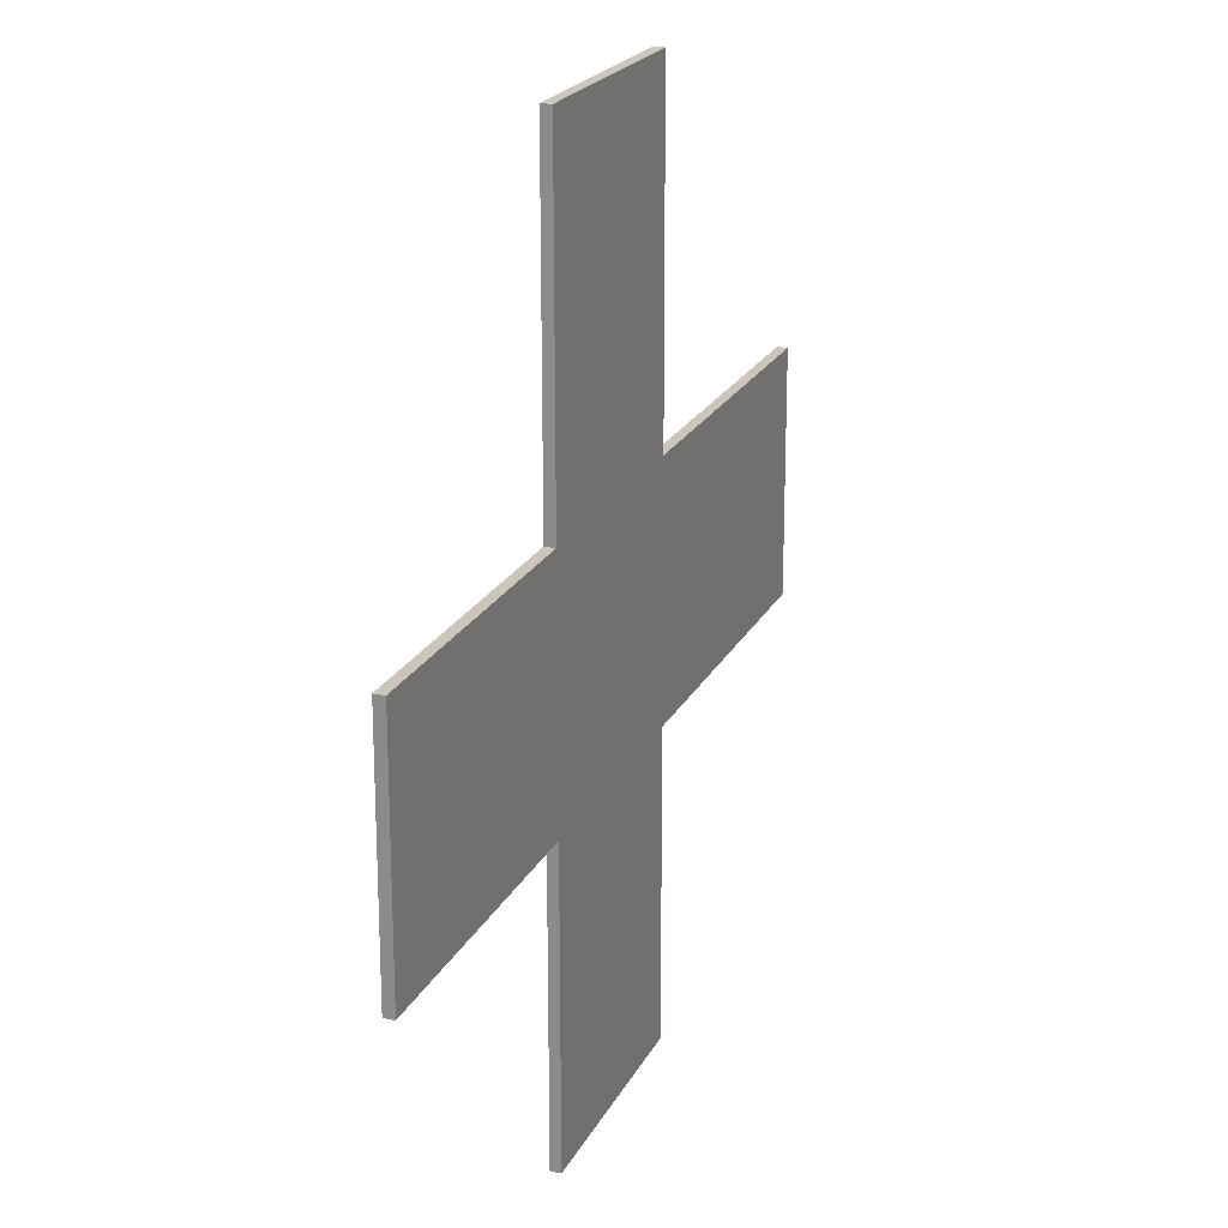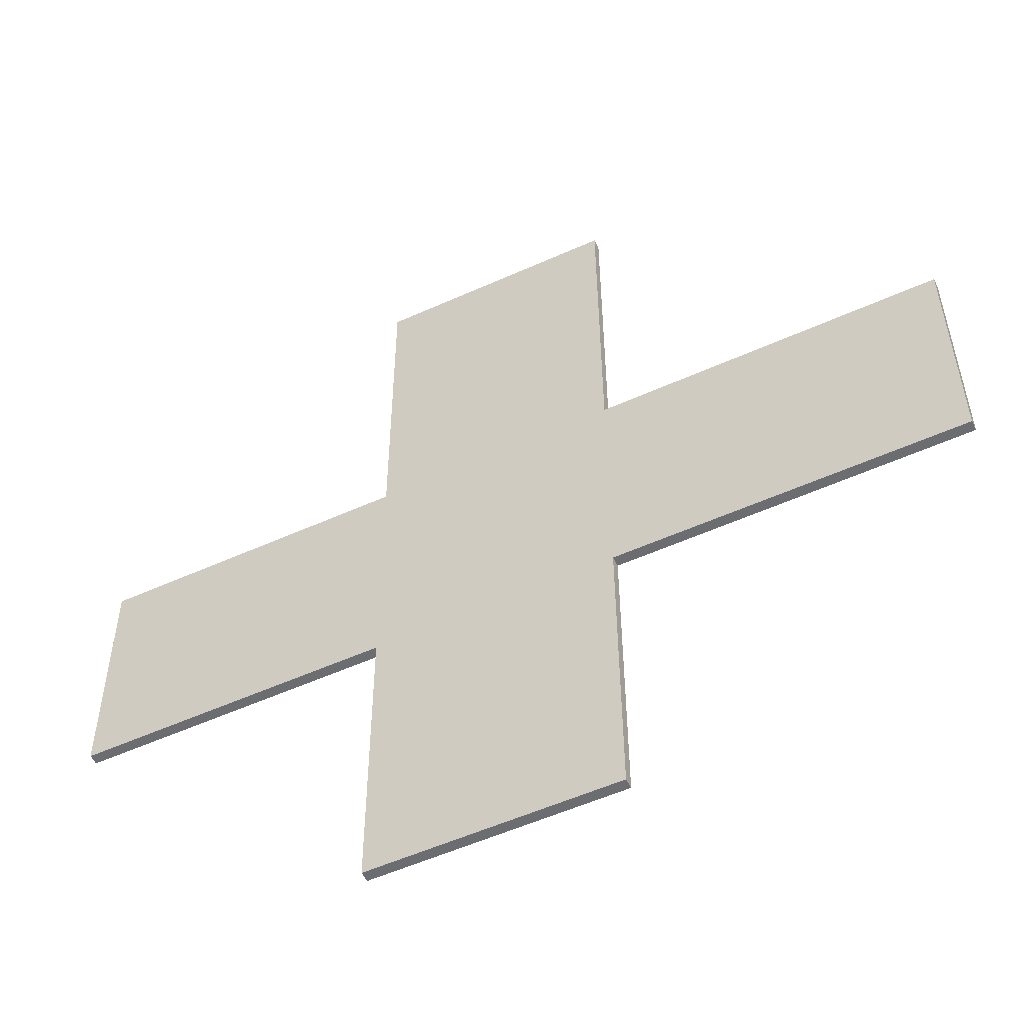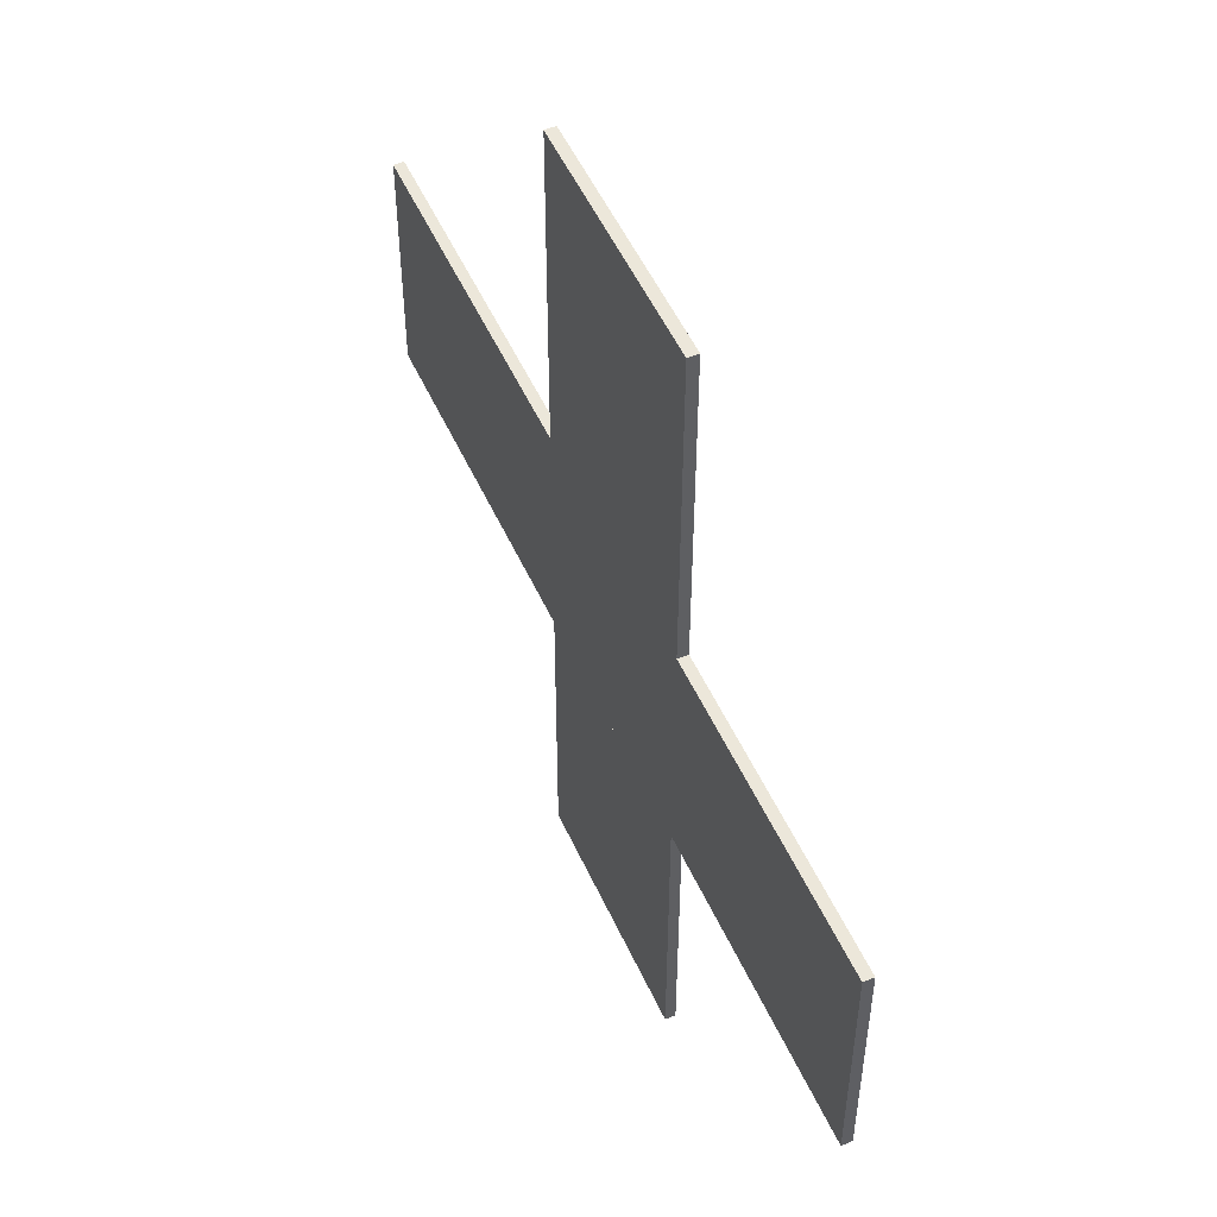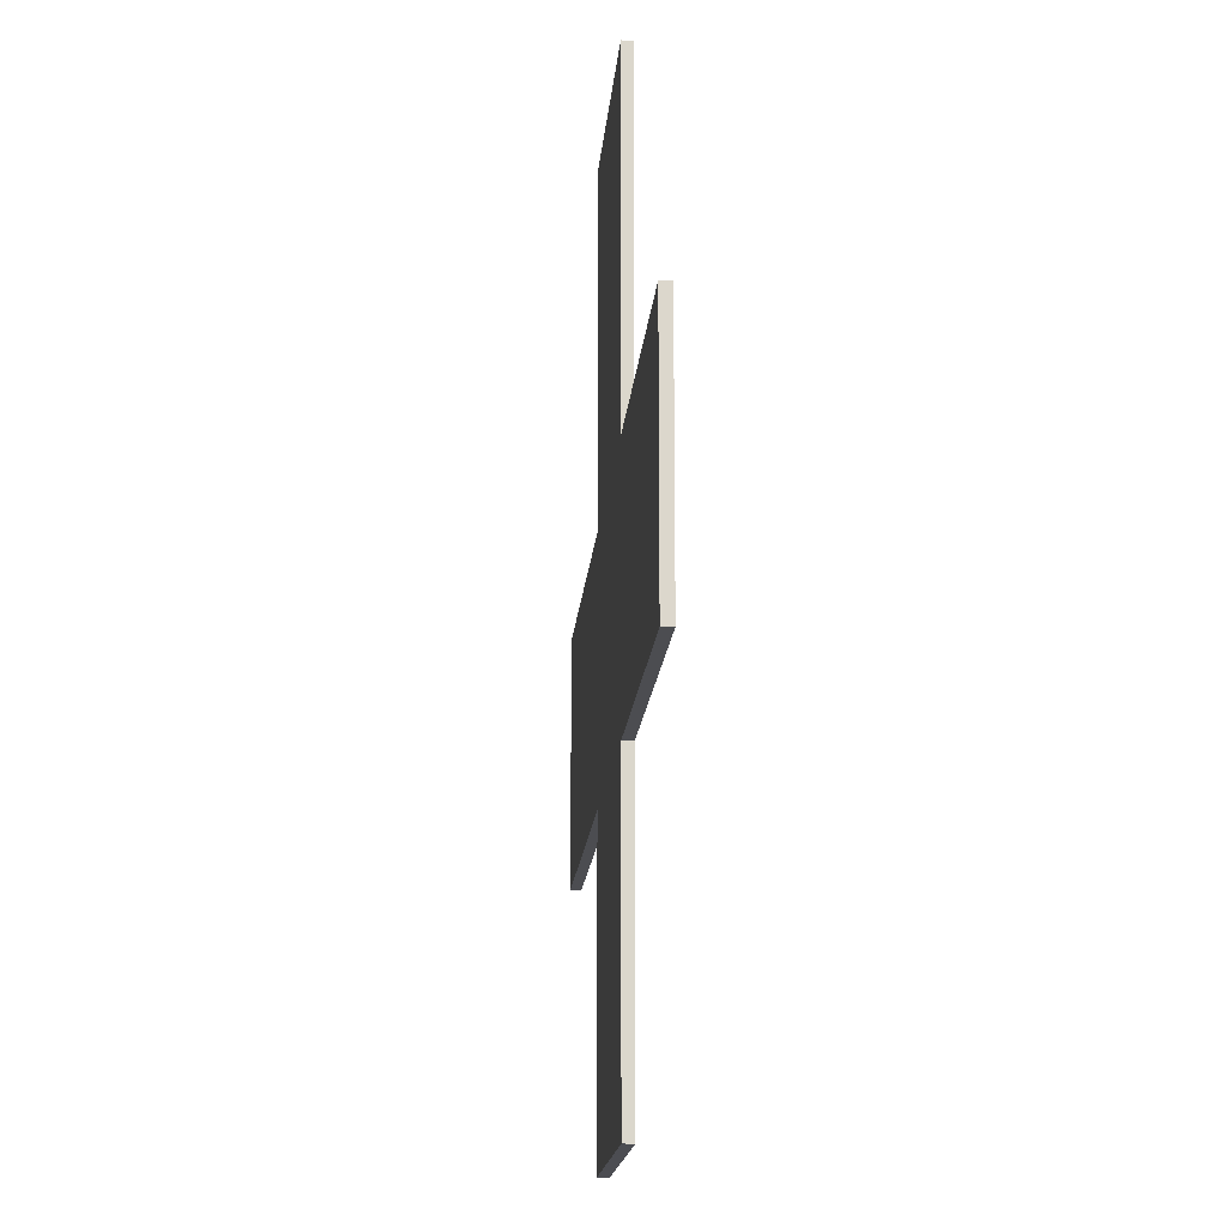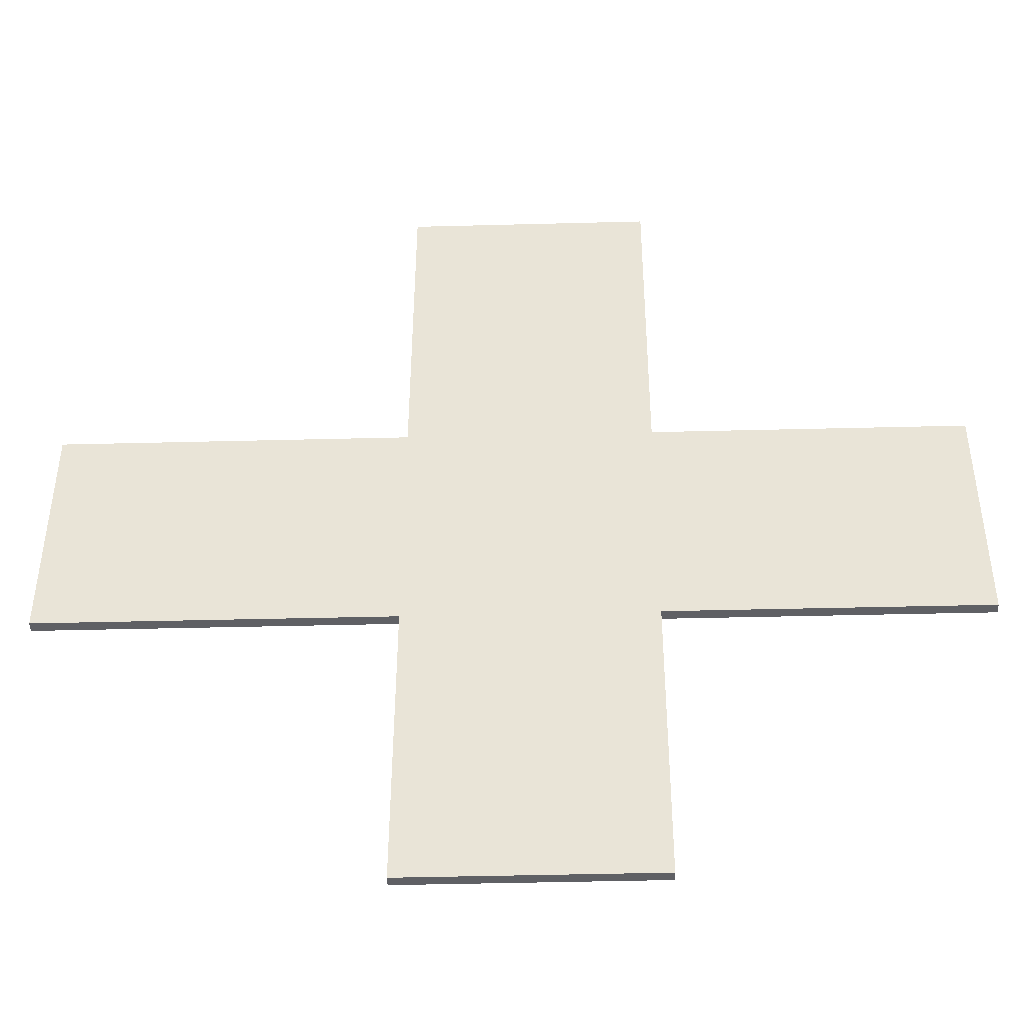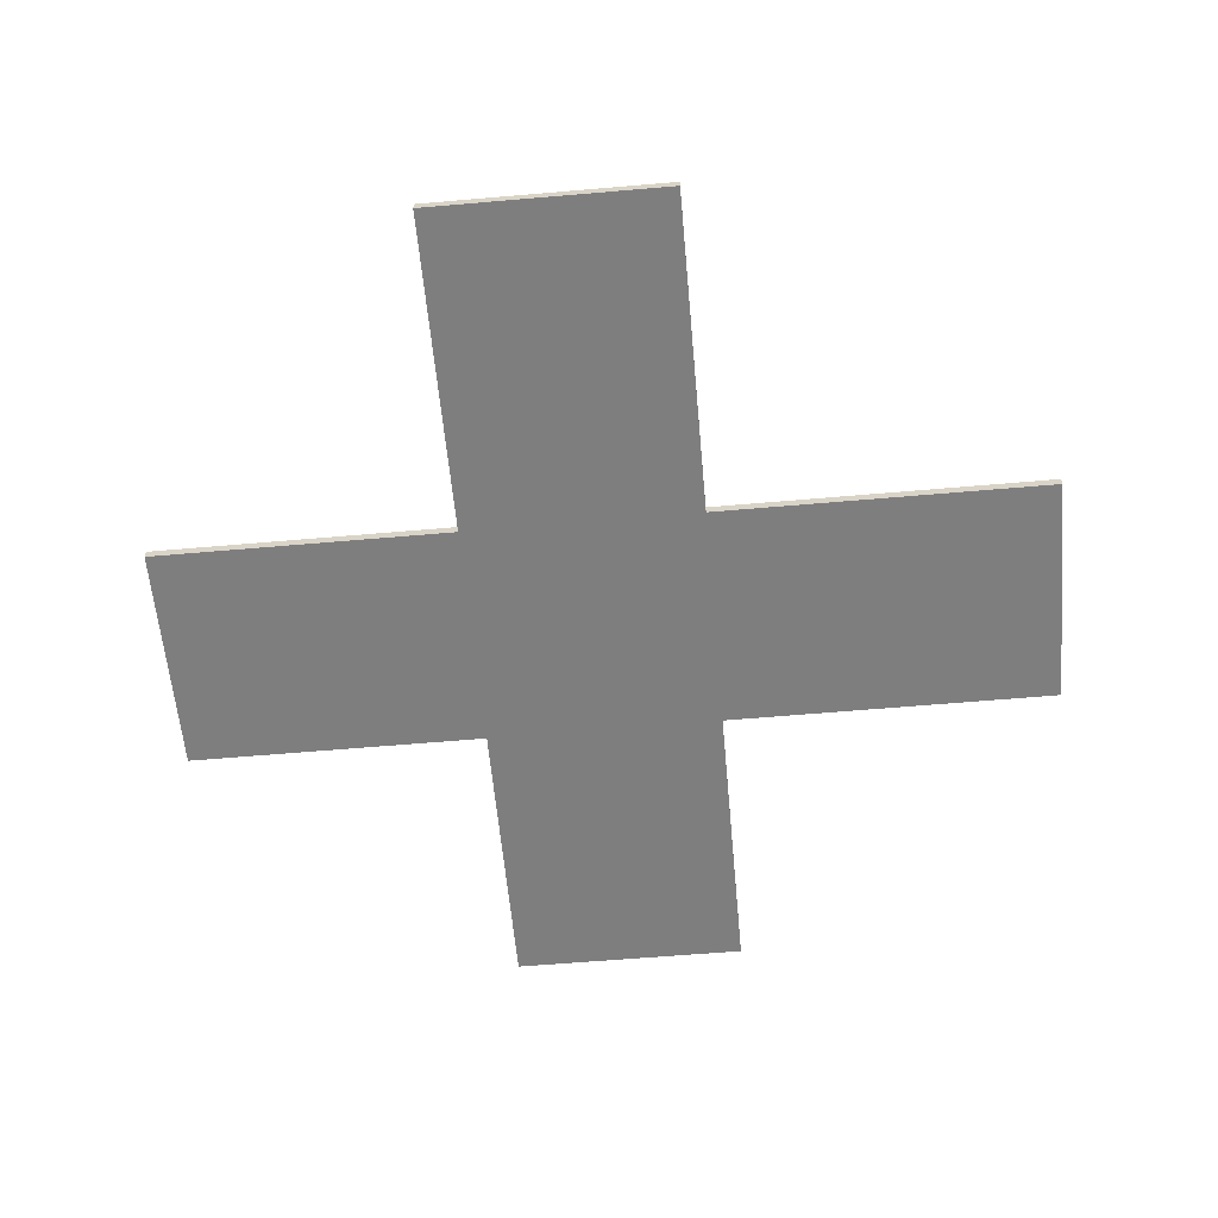
<metadata>
{"format":"obj","ext":"obj","renderer":"f3d","projection":"perspective","resolution":1024,"background":"white","views":[{"elev":20.7,"azim":-69.7,"up":"+Z"},{"elev":-54.0,"azim":25.6,"up":"+Z"},{"elev":52.0,"azim":-114.0,"up":"+Z"},{"elev":-16.4,"azim":-94.5,"up":"+Z"},{"elev":-45.2,"azim":-178.2,"up":"+Z"},{"elev":-59.4,"azim":5.0,"up":"+Y"}]}
</metadata>
<code>
o Line002
v 10.73 0.06879 40.61
v 11 0.06881 -53.69
v -15.05 0.06881 -53.72
v -15.32 0.06879 40.58
v 10.73 -1.037 40.61
v 11 -1.036 -53.69
v -15.32 -1.037 40.58
v -15.05 -1.036 -53.72
v 47.92 0.0688 -21.38
v -48.5 0.0688 -21.65
v -48.53 0.0688 4.404
v 47.89 0.0688 4.672
v 47.92 -1.036 -21.38
v -48.5 -1.036 -21.65
v 47.89 -1.037 4.672
v -48.53 -1.037 4.404
f 1 3 4
f 6 1 5
f 8 5 7
f 3 7 4
f 8 2 6
f 5 1 4
f 7 5 4
f 9 11 12
f 14 9 13
f 16 13 15
f 11 15 12
f 16 10 14
f 13 9 12
f 15 13 12
f 1 2 3
f 6 2 1
f 8 6 5
f 3 8 7
f 8 3 2
f 9 10 11
f 14 10 9
f 16 14 13
f 11 16 15
f 16 11 10

</code>
